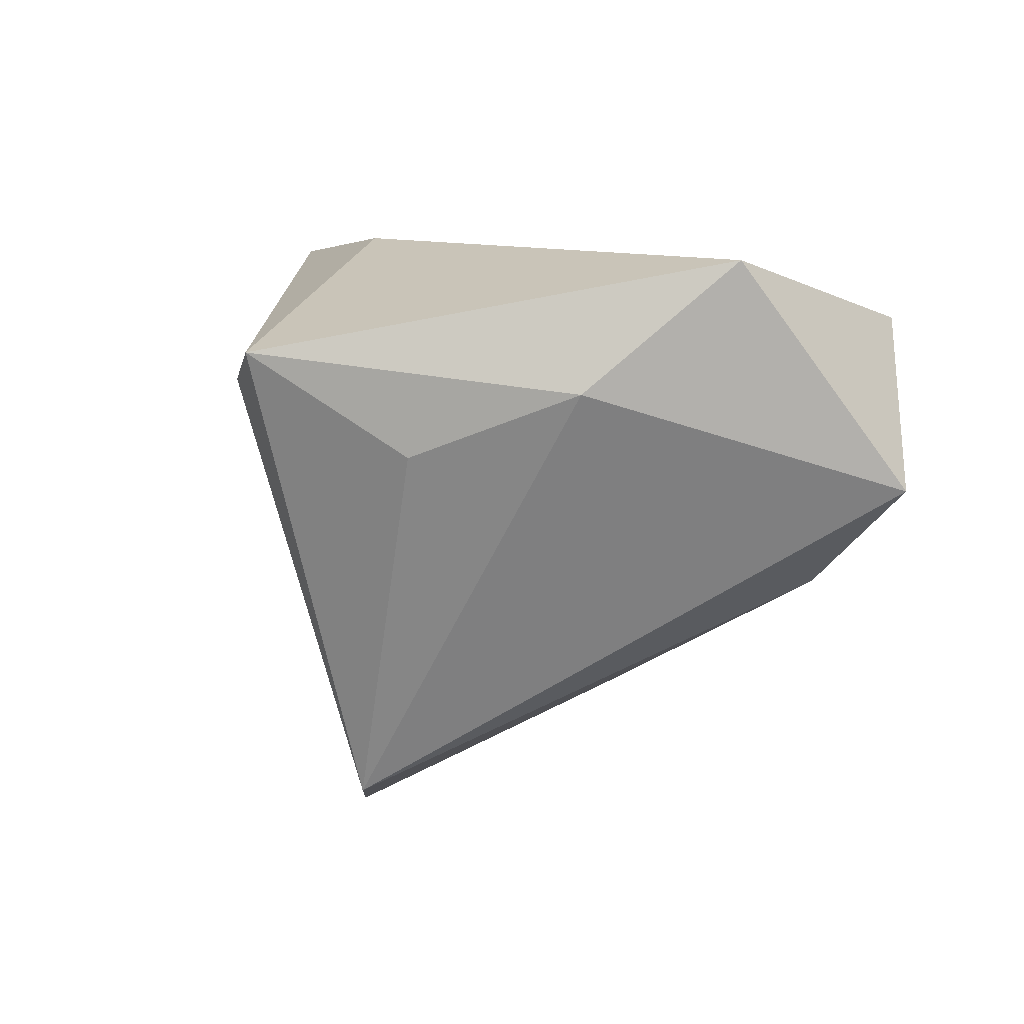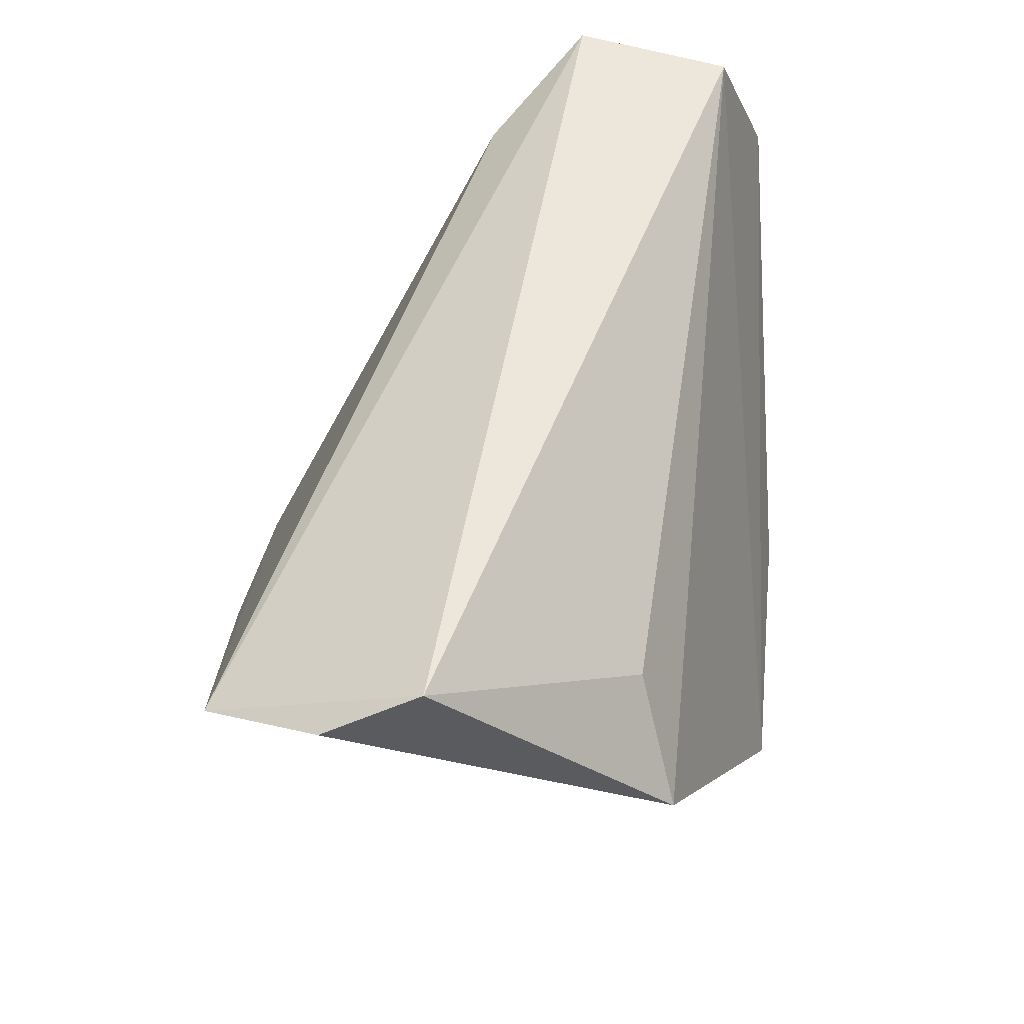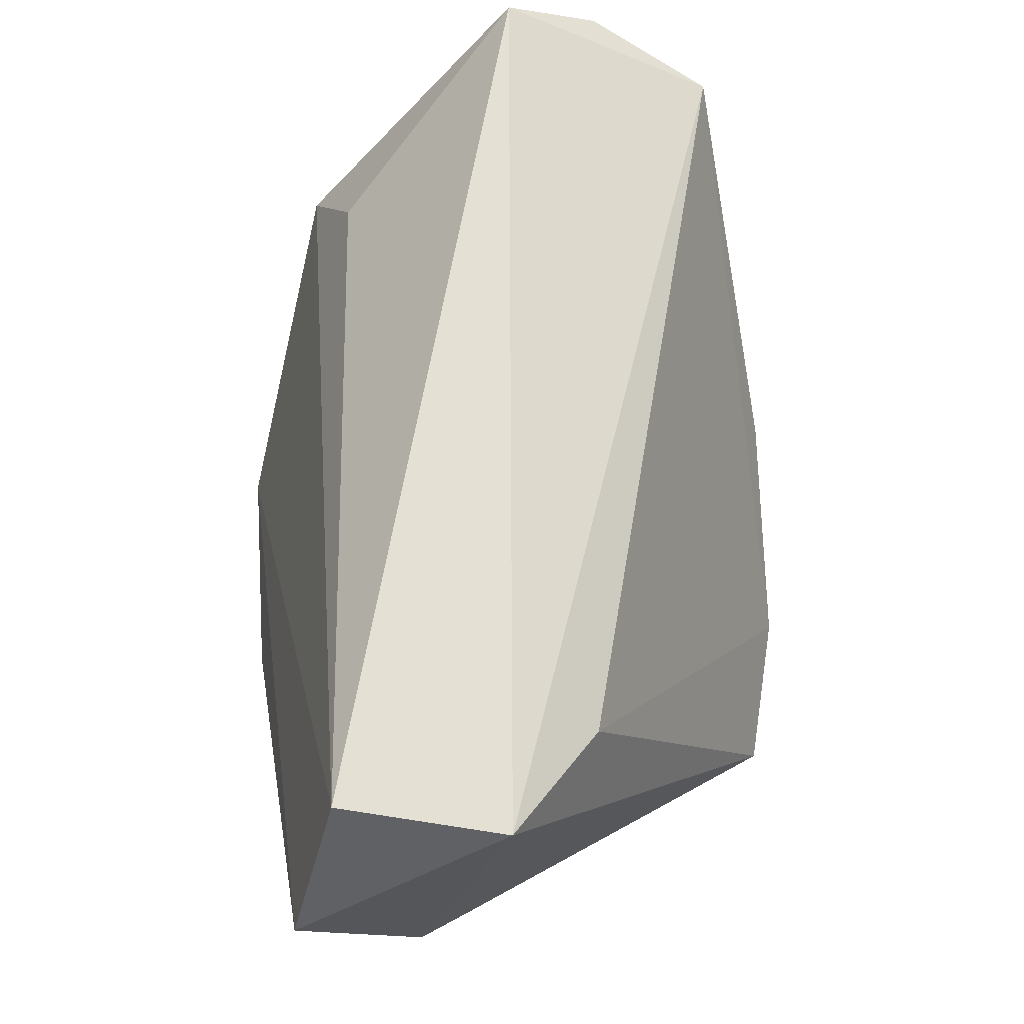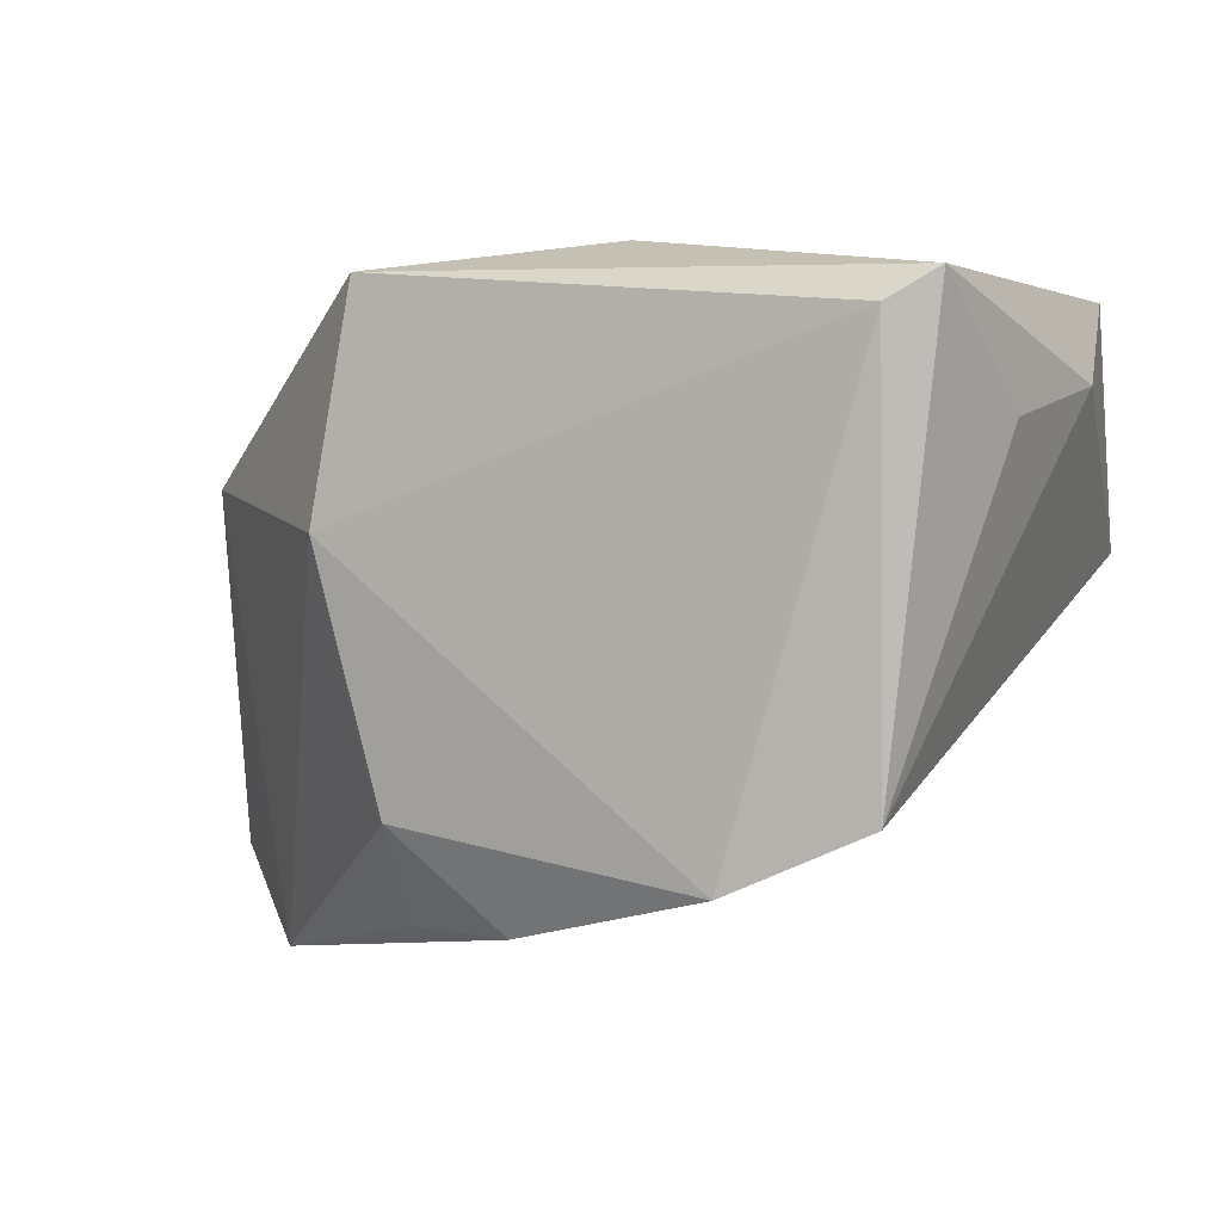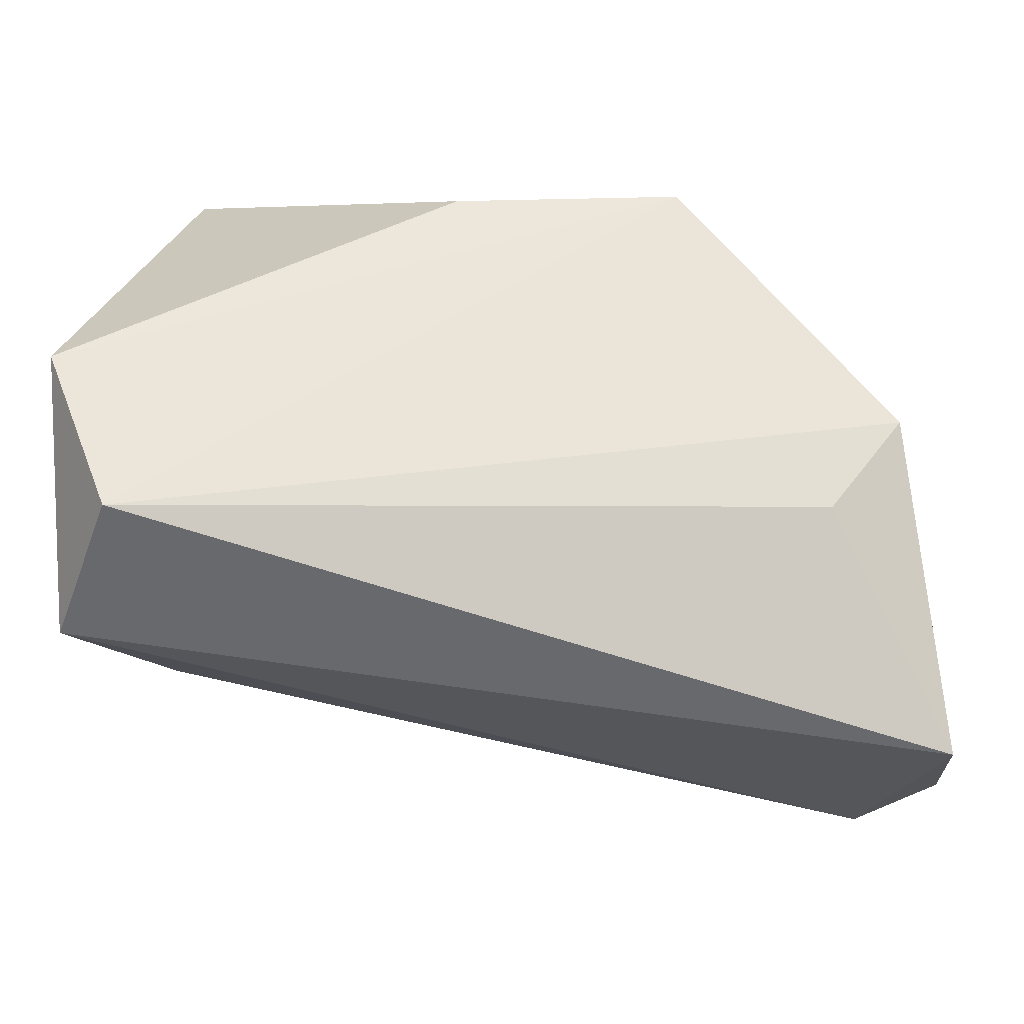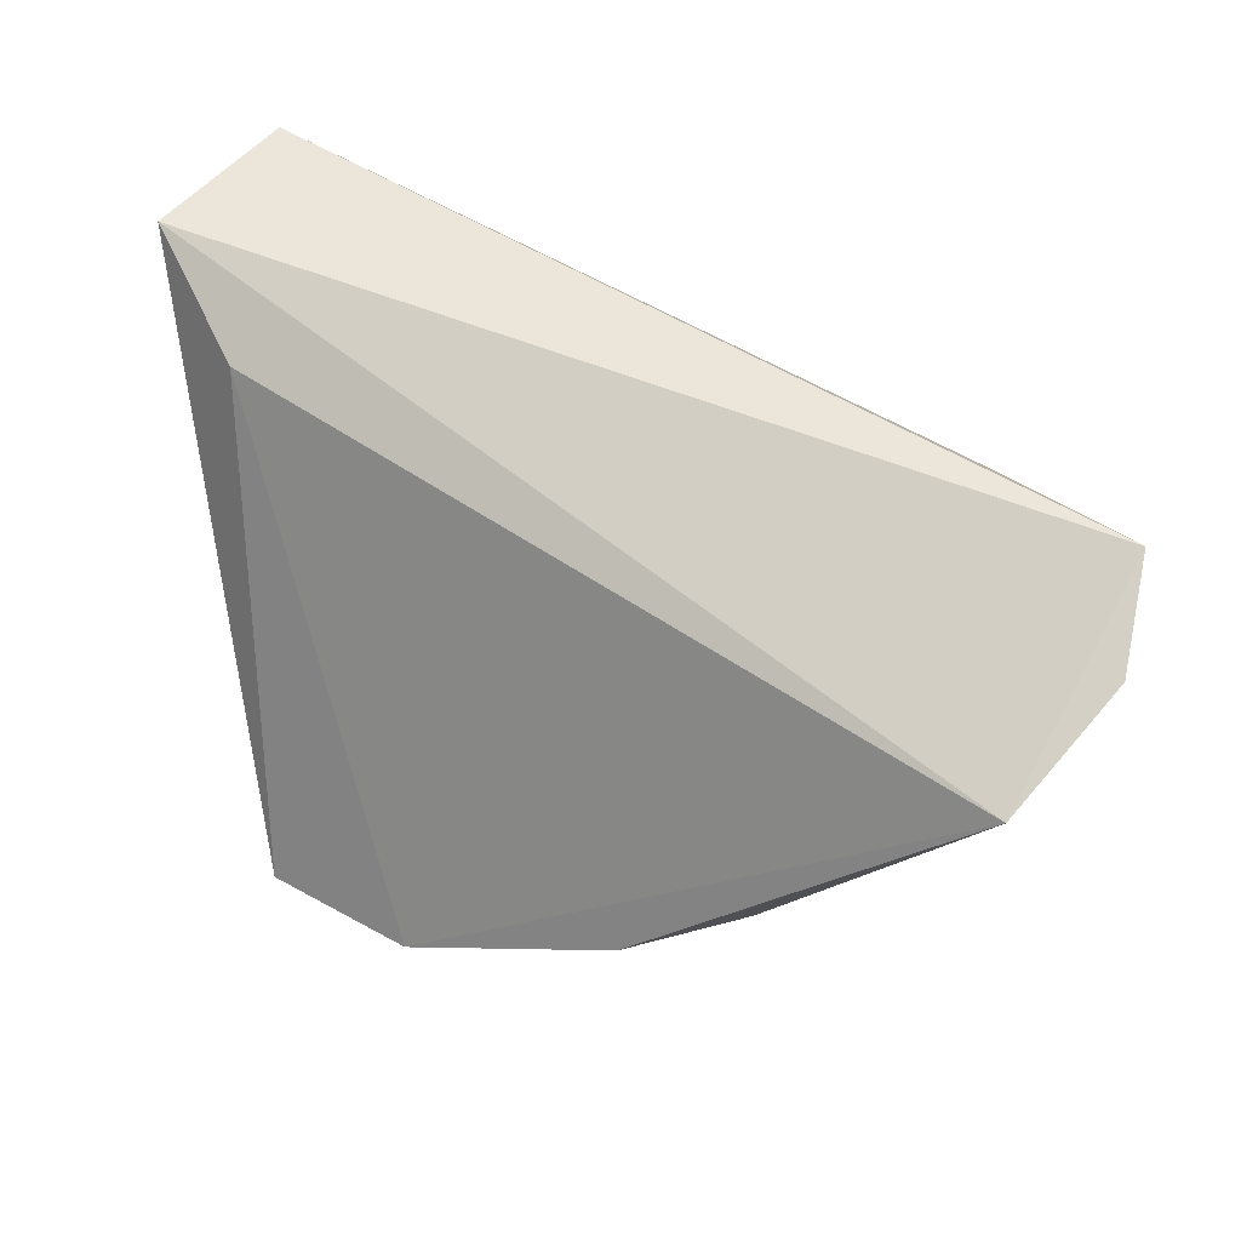
<metadata>
{"format":"obj","ext":"obj","renderer":"f3d","projection":"perspective","resolution":1024,"background":"white","views":[{"elev":10.4,"azim":-98.1,"up":"+Y"},{"elev":51.3,"azim":88.4,"up":"+Z"},{"elev":65.8,"azim":-101.8,"up":"+Z"},{"elev":-9.9,"azim":-166.4,"up":"+Y"},{"elev":37.4,"azim":-1.3,"up":"+Y"},{"elev":47.7,"azim":14.4,"up":"+Z"}]}
</metadata>
<code>
v -0.001864 0.03194 -0.02097
v 0.05238 0.01329 0.002235
v -0.01045 -0.03665 -0.02358
v 0.02657 0.02864 -0.0274
v -0.04756 0.01806 -0.003209
v 0.0268 -0.03764 -0.003825
v -0.03002 0.01825 -0.03854
v 0.0135 -0.03963 -0.01167
v 0.05682 -0.01434 0.03239
v 0.04265 0.009785 0.0146
v 0.04919 -0.03856 0.01911
v -0.04735 0.006931 0.03239
v -0.04048 0.02503 0.03239
v -0.04787 0.03194 0.01357
v 0.02639 -0.02756 -0.01511
v -0.04121 0.01079 -0.02082
v -0.03584 -0.005164 0.02549
v -0.03604 0.02181 -0.03768
v 0.03256 0.002329 -0.02206
v -0.0274 -0.0303 -0.02514
v 0.0572 -0.02553 0.02611
f 9 13 12
f 13 4 14
f 14 12 13
f 2 4 13
f 18 4 7
f 18 7 20
f 20 7 3
f 1 4 18
f 18 14 1
f 1 14 4
f 10 13 9
f 9 2 10
f 10 2 13
f 3 7 19
f 19 7 4
f 19 15 3
f 4 2 19
f 5 20 12
f 5 14 18
f 12 14 5
f 17 20 3
f 12 20 17
f 11 19 2
f 15 19 11
f 9 12 11
f 12 17 11
f 11 17 3
f 18 20 16
f 16 5 18
f 20 5 16
f 21 2 9
f 9 11 21
f 21 11 2
f 3 15 8
f 8 11 3
f 15 11 6
f 6 8 15
f 11 8 6

</code>
